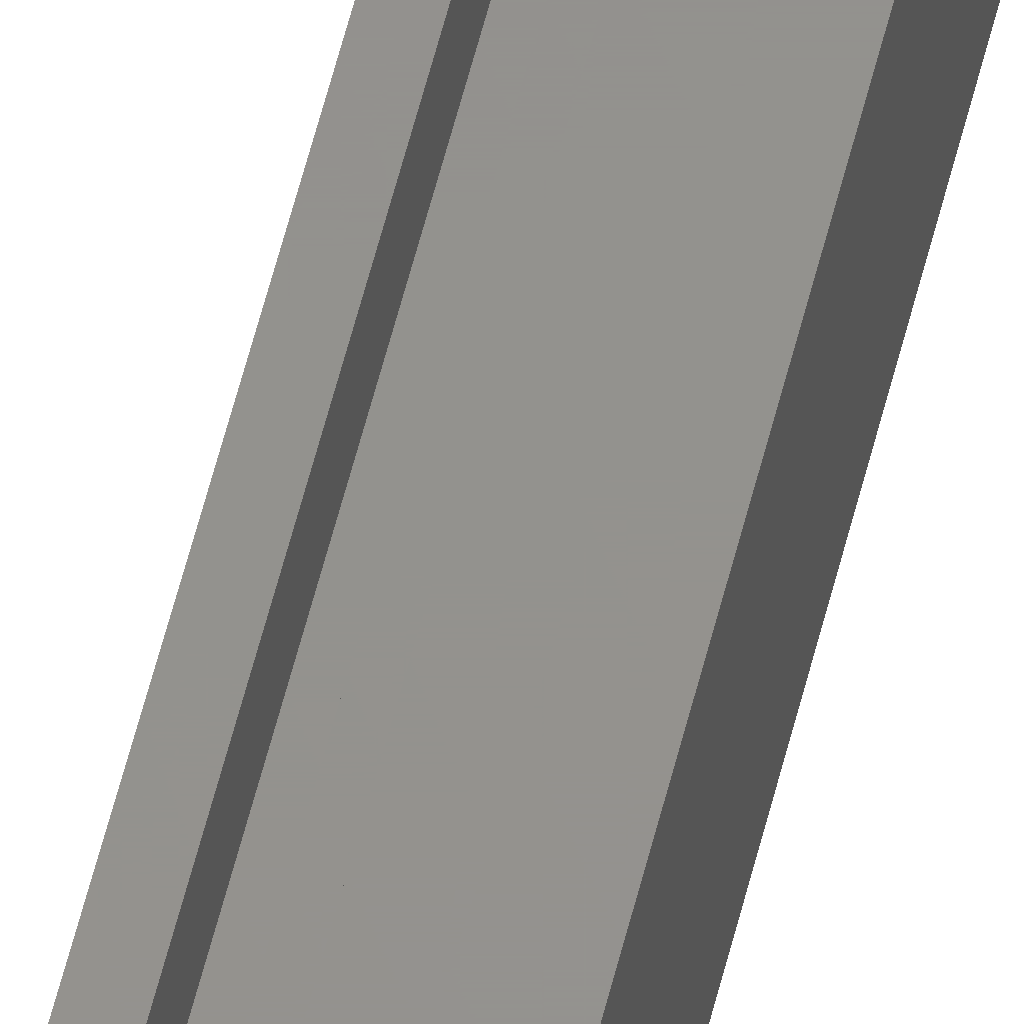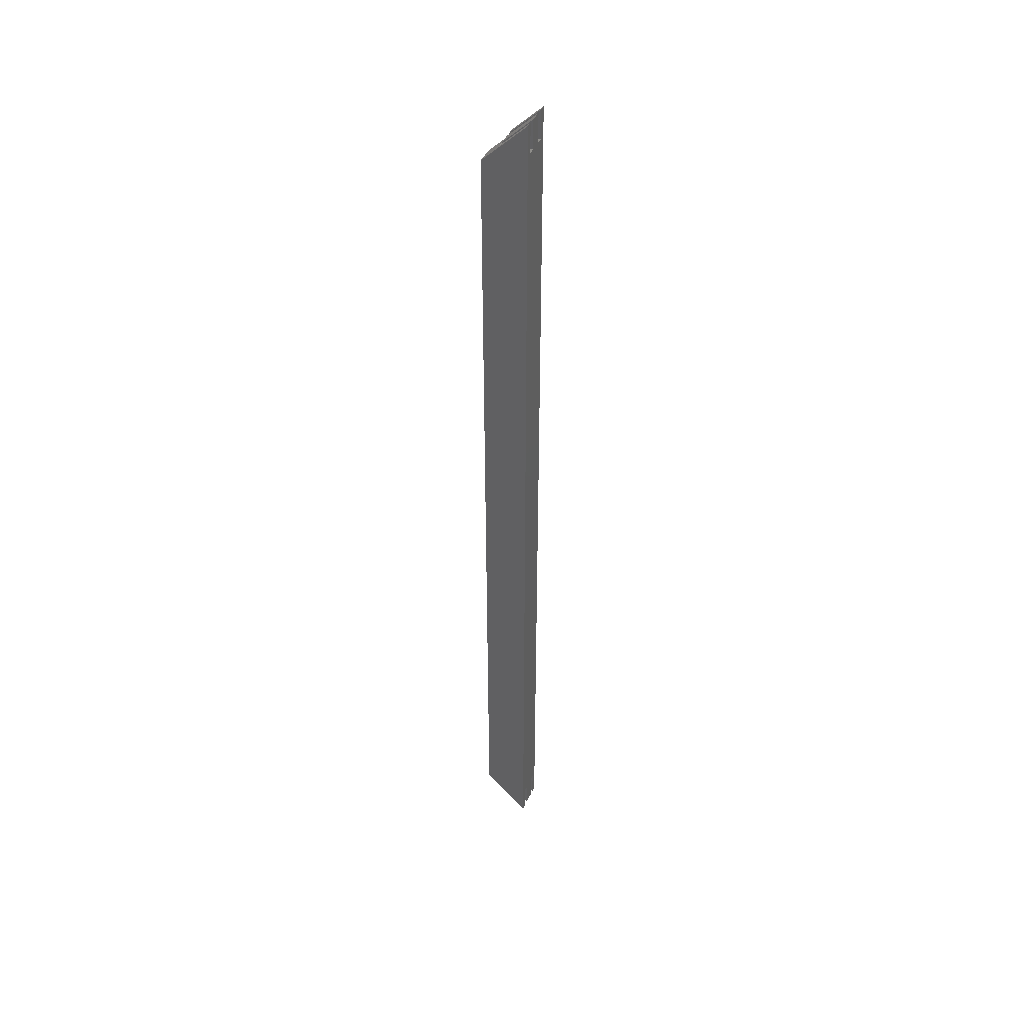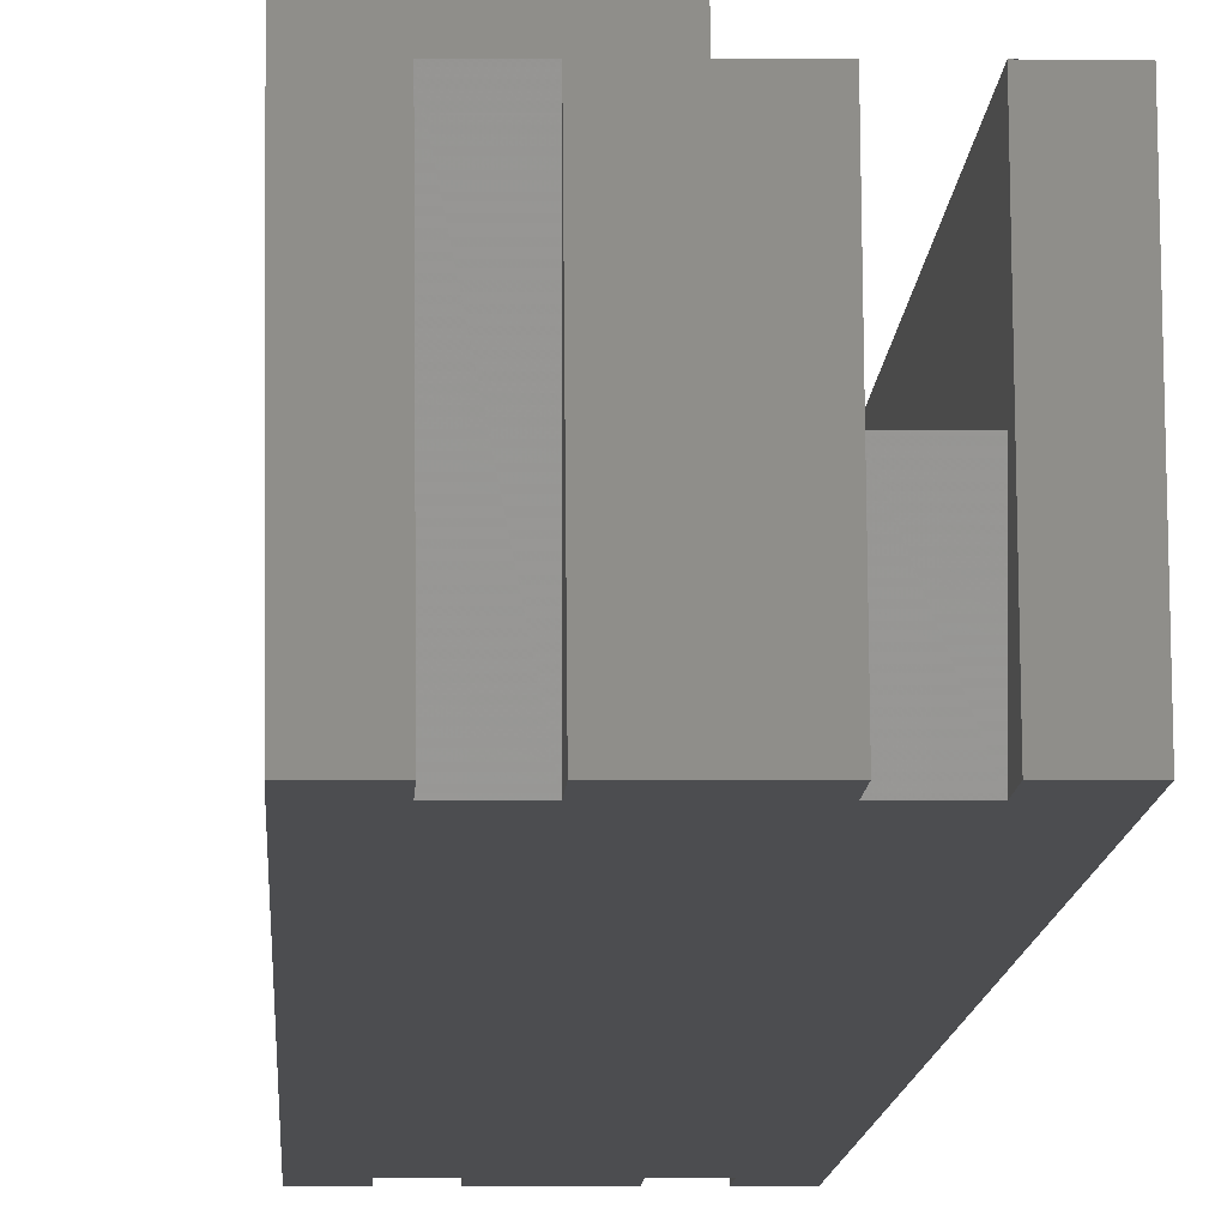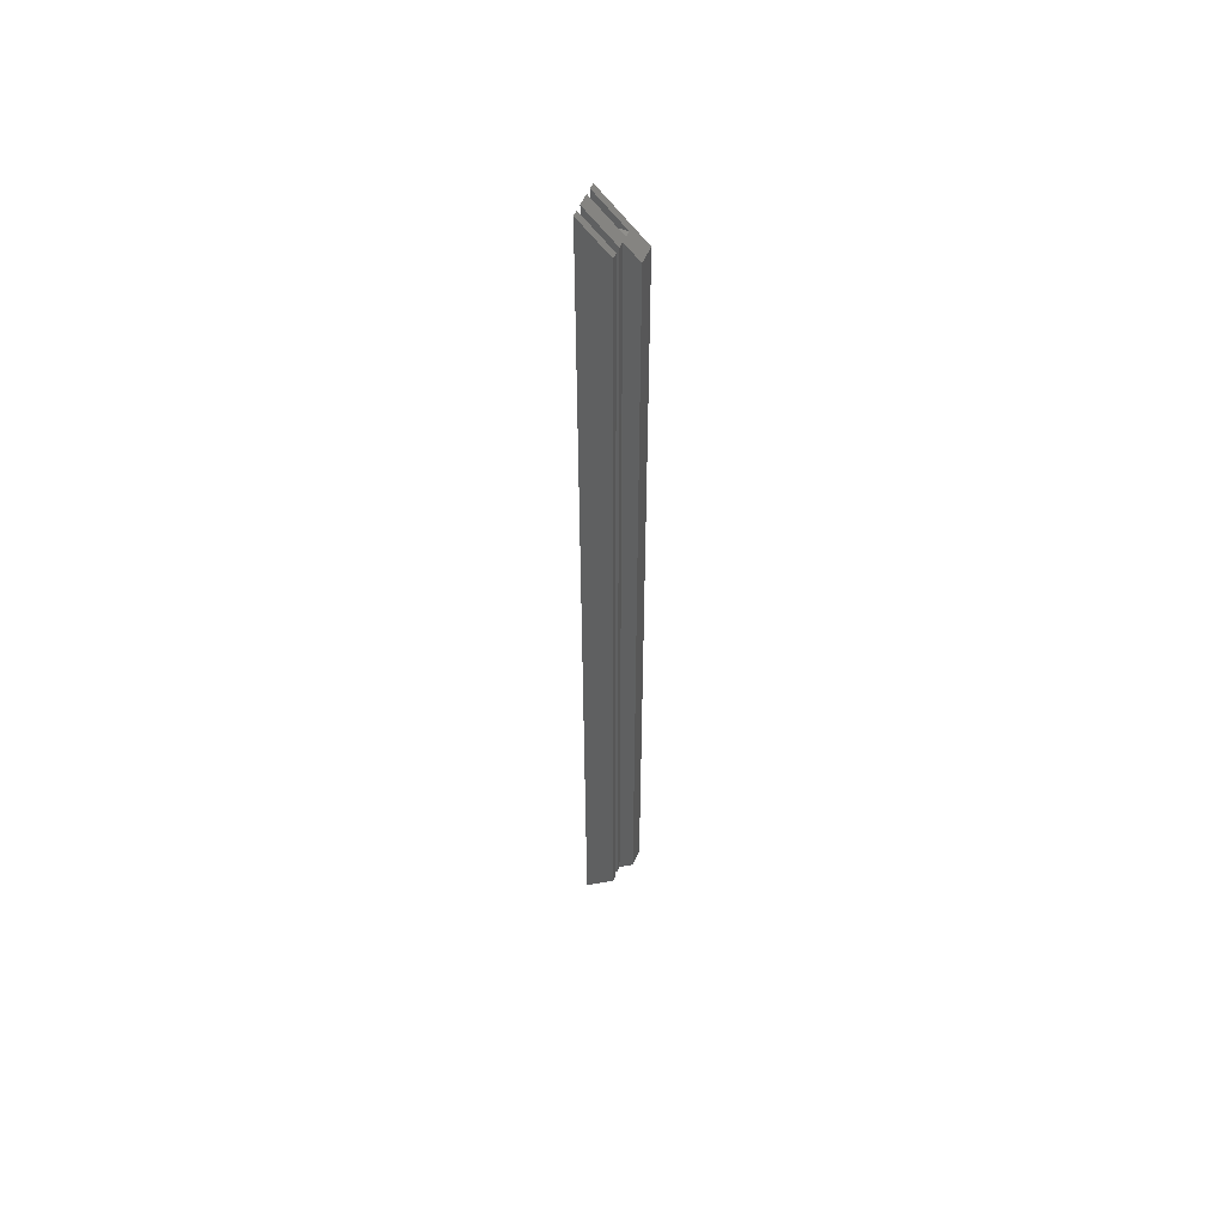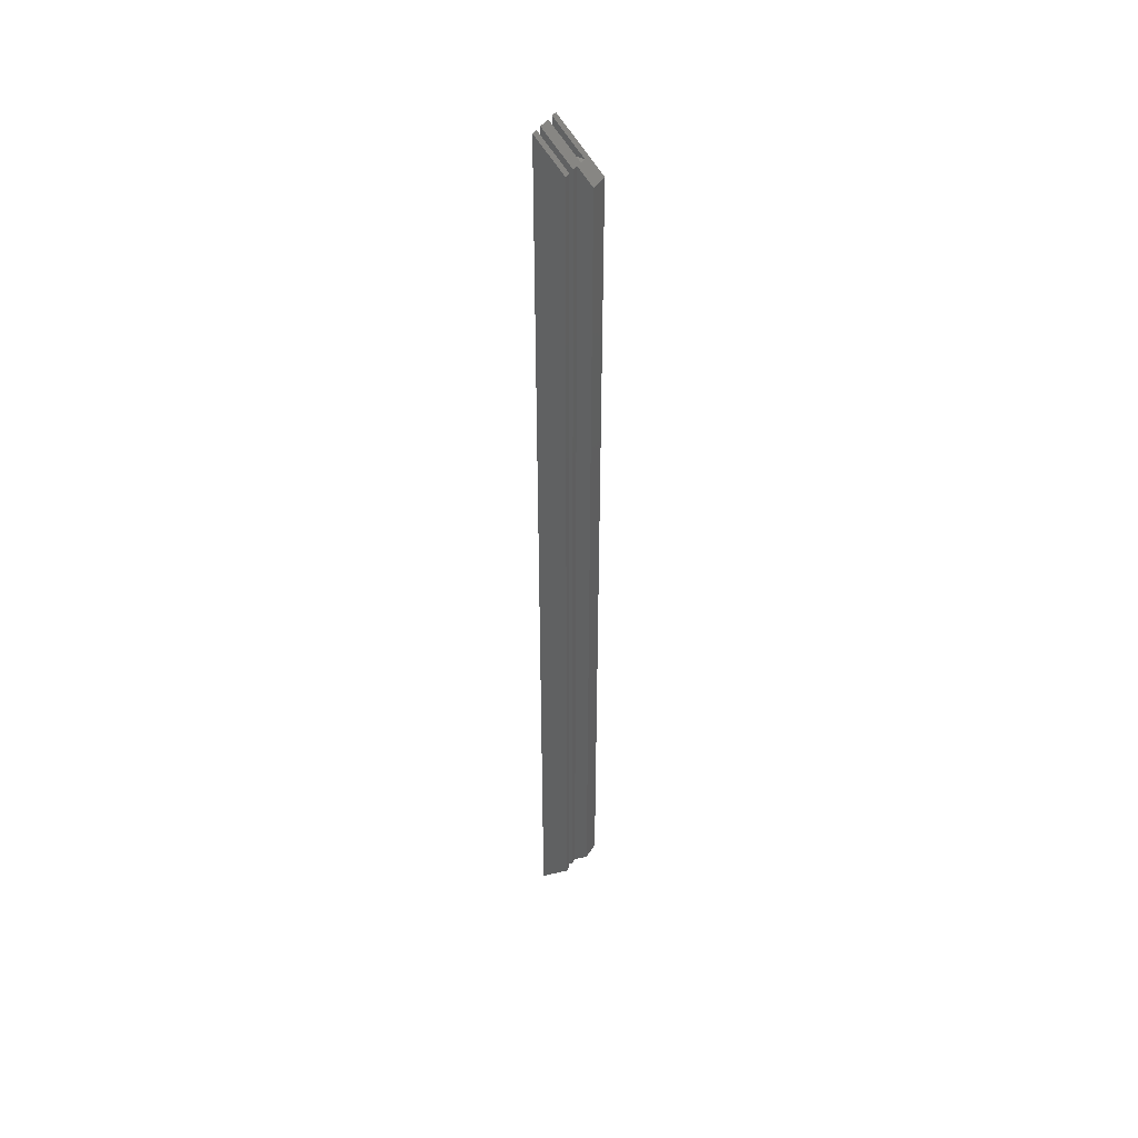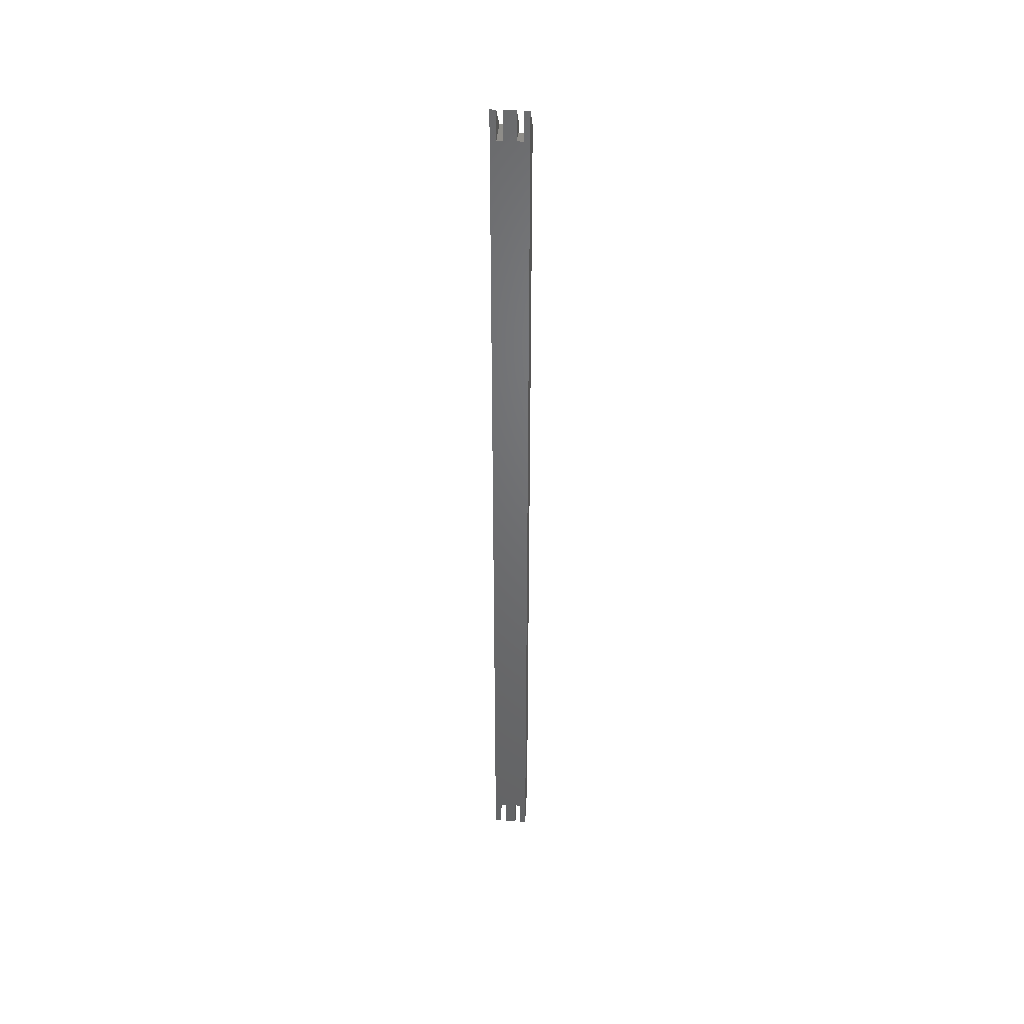
<metadata>
{"format":"stl","ext":"stl","renderer":"f3d","projection":"perspective","resolution":1024,"background":"white","views":[{"elev":55.8,"azim":-166.4,"up":"+Y"},{"elev":43.3,"azim":-67.1,"up":"+Z"},{"elev":-1.9,"azim":-0.5,"up":"+Y"},{"elev":53.8,"azim":112.5,"up":"+Z"},{"elev":44.6,"azim":120.3,"up":"+Z"},{"elev":40.6,"azim":4.6,"up":"+Z"}]}
</metadata>
<code>
# stl→obj: 40 verts, 76 faces
v 12 0 320
v 12 10 10
v 12 10 310
v 12 0 0
v 0 0 0
v 0 15 305
v 0 15 15
v 0 0 320
v 6 15 15
v 6 15 305
v 4 0 0
v 8 0 10
v 4 0 10
v 8 0 0
v 2 0 310
v 2 0 320
v 4 0 310
v 8 0 310
v 2 0 10
v 2 0 0
v 8 0 320
v 4 0 320
v 10 0 310
v 10 0 320
v 10 0 10
v 10 0 0
v 6 10 310
v 6 10 10
v 10 10 310
v 10 10 10
v 8 10 10
v 8 10 310
v 10 5 10
v 10 5 310
v 8 5 310
v 8 5 10
v 4 10 10
v 2 10 10
v 4 10 310
v 2 10 310
f 1 2 3
f 2 1 4
f 5 6 7
f 6 5 8
f 9 6 10
f 6 9 7
f 11 12 13
f 12 11 14
f 8 15 16
f 13 17 15
f 17 13 18
f 13 15 19
f 8 19 15
f 5 19 8
f 19 5 20
f 17 21 22
f 21 17 18
f 23 1 24
f 12 18 13
f 18 12 23
f 25 23 12
f 23 25 1
f 4 25 26
f 25 4 1
f 27 9 10
f 9 27 28
f 2 29 3
f 29 2 30
f 31 27 32
f 27 31 28
f 30 33 29
f 26 33 30
f 33 26 25
f 34 29 33
f 24 34 23
f 34 24 29
f 32 35 31
f 21 35 32
f 35 21 18
f 36 31 35
f 14 36 12
f 36 14 31
f 33 35 34
f 35 33 36
f 12 33 25
f 33 12 36
f 35 23 34
f 23 35 18
f 13 37 11
f 19 37 13
f 37 19 38
f 38 19 20
f 22 39 17
f 40 17 39
f 17 40 15
f 40 16 15
f 4 30 2
f 30 4 26
f 37 9 28
f 9 37 7
f 38 7 37
f 5 38 20
f 38 5 7
f 14 28 31
f 11 28 14
f 28 11 37
f 27 21 32
f 21 27 22
f 27 39 22
f 10 39 27
f 39 10 40
f 40 8 16
f 40 6 8
f 6 40 10
f 3 24 1
f 24 3 29

</code>
